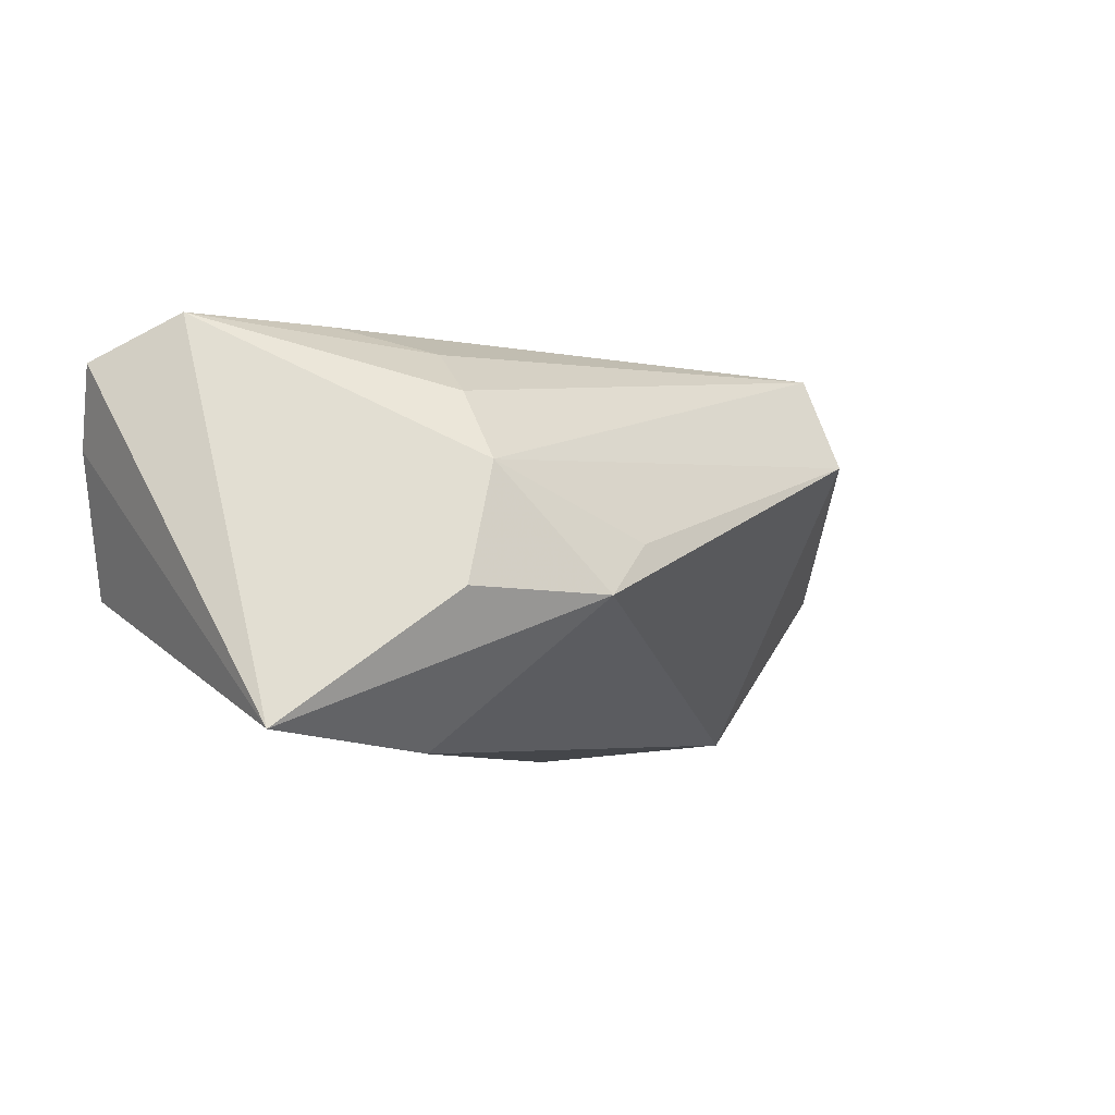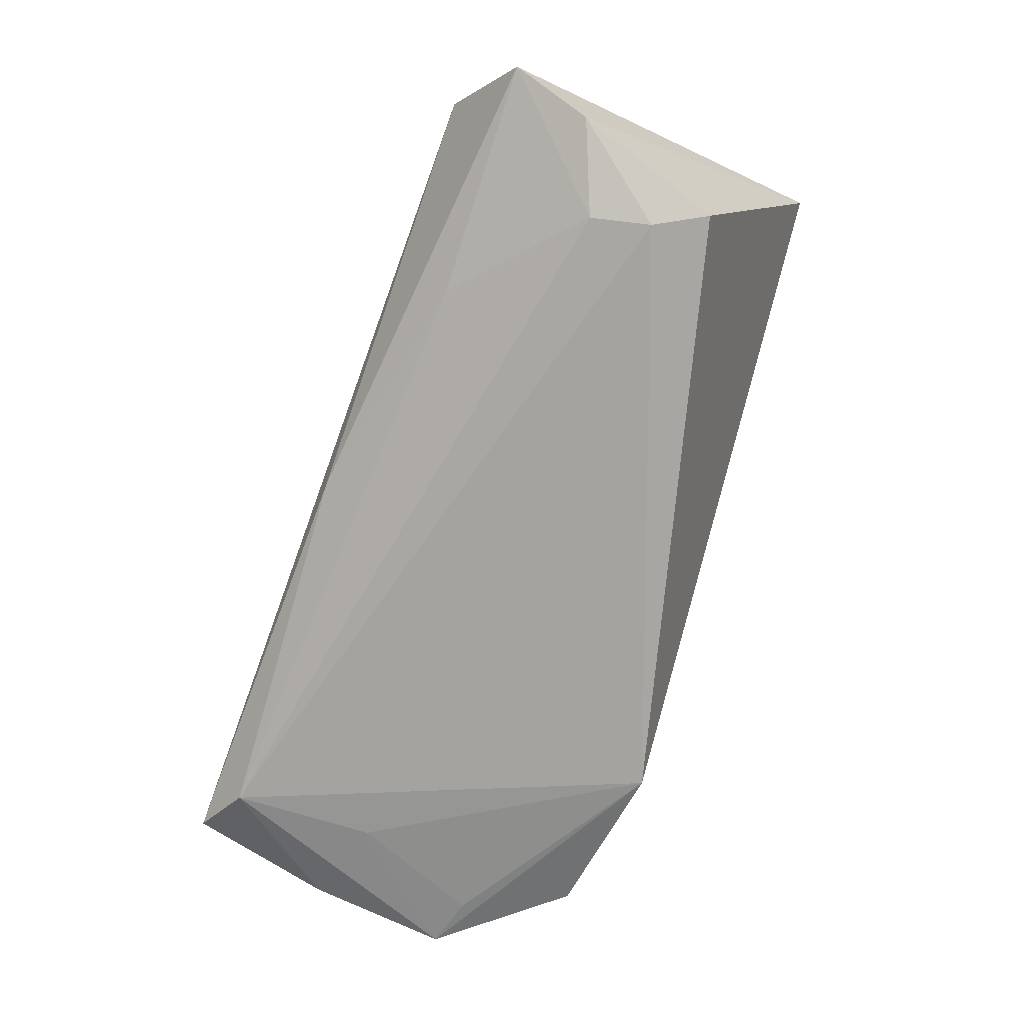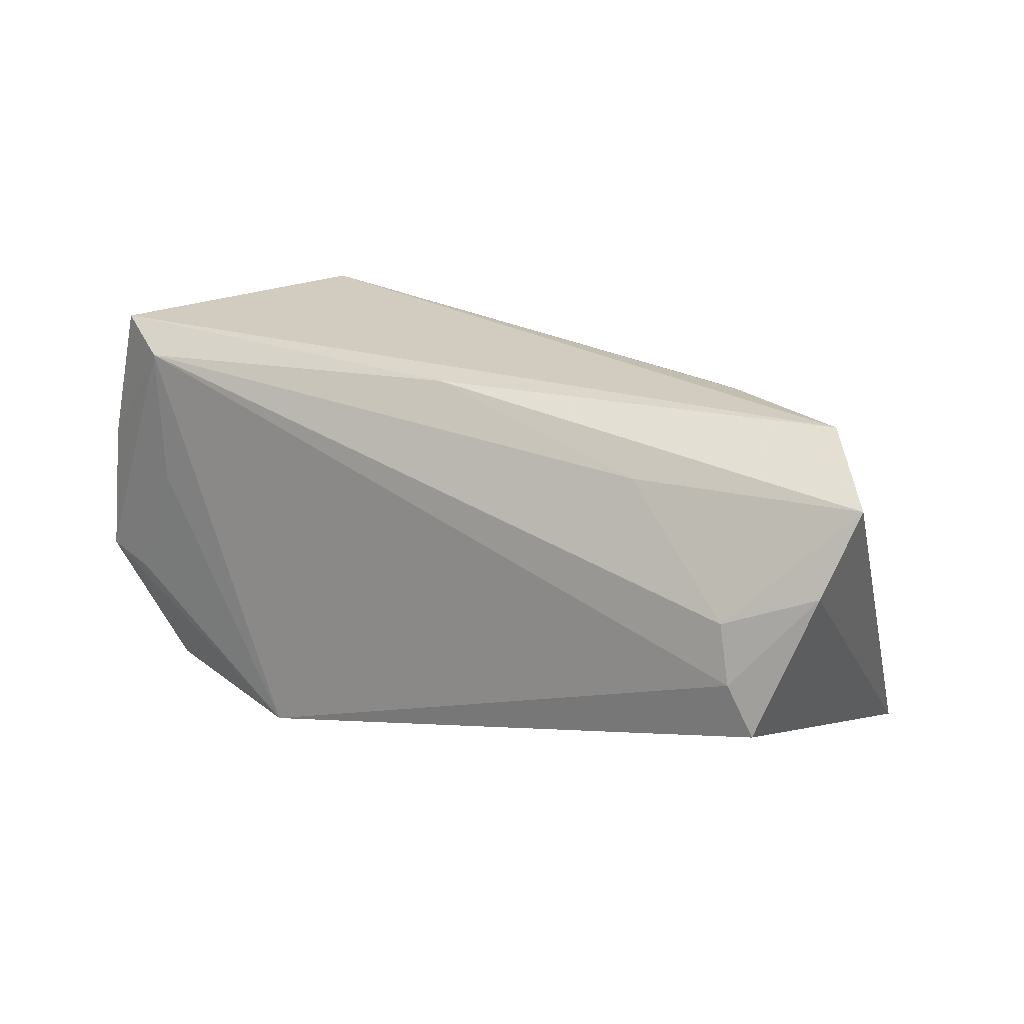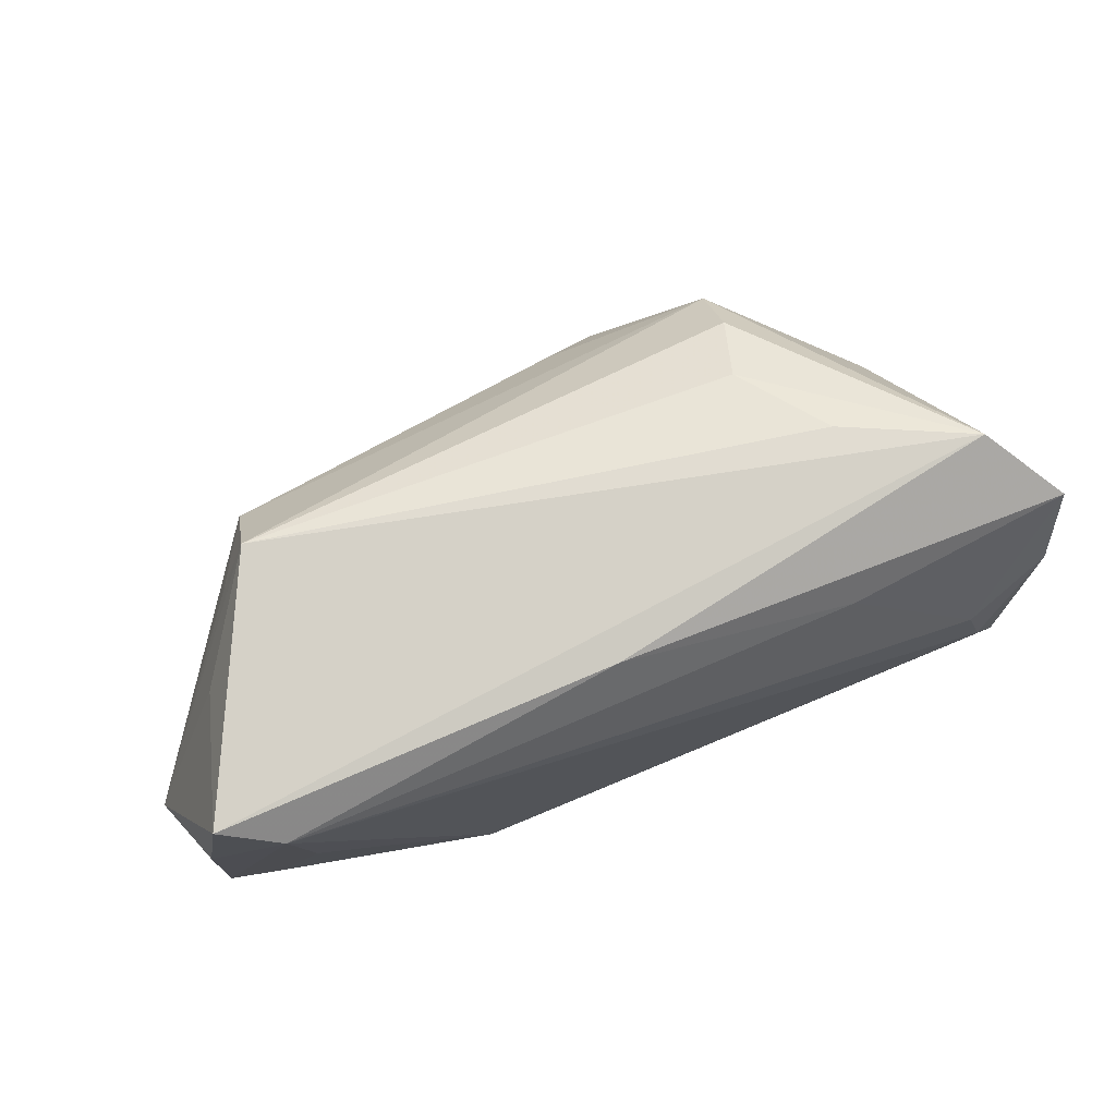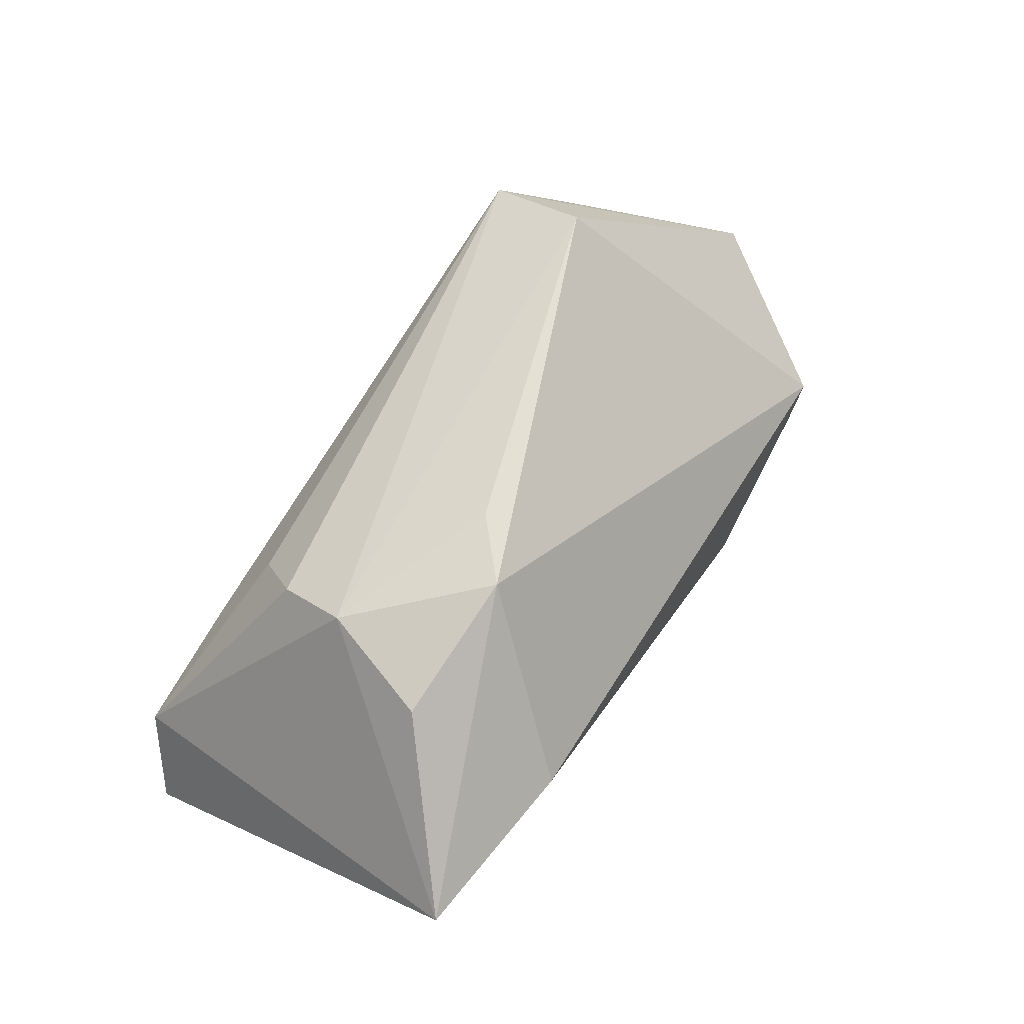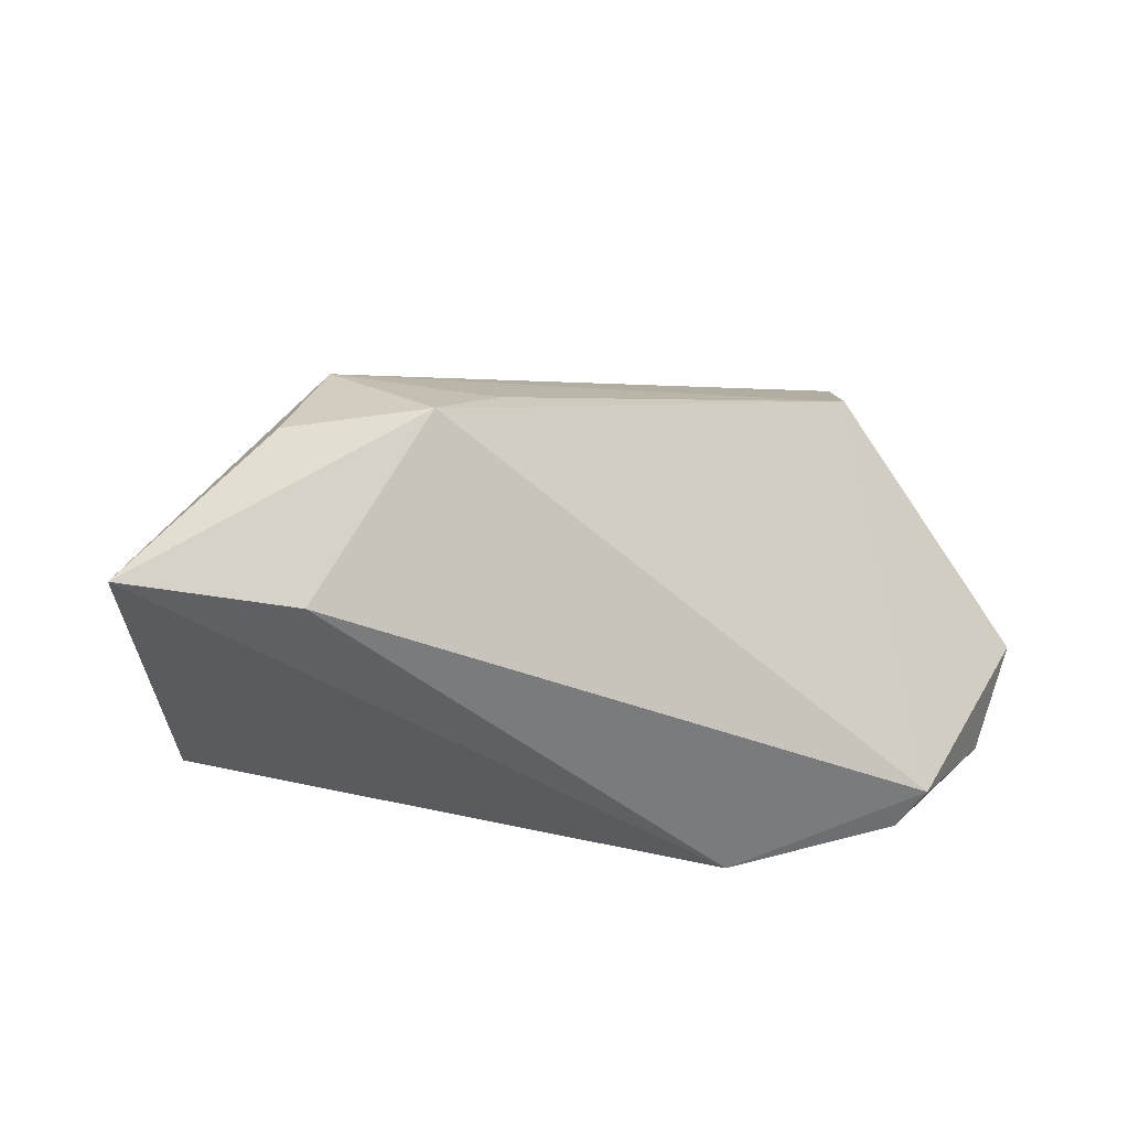
<metadata>
{"format":"obj","ext":"obj","renderer":"f3d","projection":"perspective","resolution":1024,"background":"white","views":[{"elev":-7.1,"azim":140.0,"up":"+Z"},{"elev":-73.9,"azim":70.0,"up":"+Y"},{"elev":24.2,"azim":31.1,"up":"+Z"},{"elev":79.5,"azim":-21.2,"up":"+Z"},{"elev":73.8,"azim":124.0,"up":"+Y"},{"elev":-53.7,"azim":179.0,"up":"+Z"}]}
</metadata>
<code>
v -0.003057 -0.01371 0.02501
v 0.04857 -0.003792 0.02562
v 0.05639 -0.01344 0.01974
v 0.05386 -0.01884 0.009779
v -0.05856 -0.01629 0.007308
v -0.04761 -0.01922 0.02209
v 0.04287 -0.02266 0.00529
v -0.02495 -0.024 -0.0276
v 0.02718 -0.01657 0.01873
v -0.05045 0.001952 0.01837
v 0.005119 0.0321 -0.003014
v 0.02639 0.02358 0.01444
v -0.04664 -0.01826 -0.02526
v 0.02721 0.01816 -0.02835
v 0.01258 0.03472 -0.009905
v 0.04823 -0.02362 -0.008417
v -0.05031 -0.01272 -0.02483
v 0.03158 0.03142 -0.009792
v 0.04478 -0.024 -0.002015
v -0.0549 -0.01535 0.02562
v -0.04456 0.0135 0.01775
v -0.05249 -0.01932 -0.0119
v -0.04016 0.0161 0.02562
v -0.06337 -0.006445 -0.002773
v 0.02377 0.01541 0.02052
v -0.05939 -0.01793 -0.0103
v -0.04616 -0.02015 0.004146
v 0.03185 0.003937 0.02486
v 0.02676 0.02996 0.005361
v -0.04022 0.02261 0.0124
v 0.05061 0.02007 -0.02611
f 31 16 8
f 31 8 14
f 29 2 31
f 31 2 3
f 23 29 30
f 24 30 17
f 17 26 24
f 17 14 8
f 31 14 15
f 15 17 30
f 14 17 15
f 1 3 2
f 2 29 12
f 29 23 12
f 10 23 24
f 21 30 24
f 24 23 21
f 21 23 30
f 24 26 5
f 5 26 6
f 8 6 27
f 6 26 27
f 8 26 13
f 13 17 8
f 26 17 13
f 18 29 31
f 31 15 18
f 18 15 29
f 30 29 11
f 11 15 30
f 29 15 11
f 6 1 20
f 23 10 20
f 2 23 20
f 20 1 2
f 20 5 6
f 20 10 24
f 24 5 20
f 3 7 4
f 4 16 31
f 31 3 4
f 6 7 9
f 9 7 3
f 9 1 6
f 3 1 9
f 19 6 8
f 19 7 6
f 19 8 16
f 16 4 19
f 19 4 7
f 2 12 25
f 25 12 23
f 22 26 8
f 8 27 22
f 22 27 26
f 28 23 2
f 2 25 28
f 28 25 23

</code>
